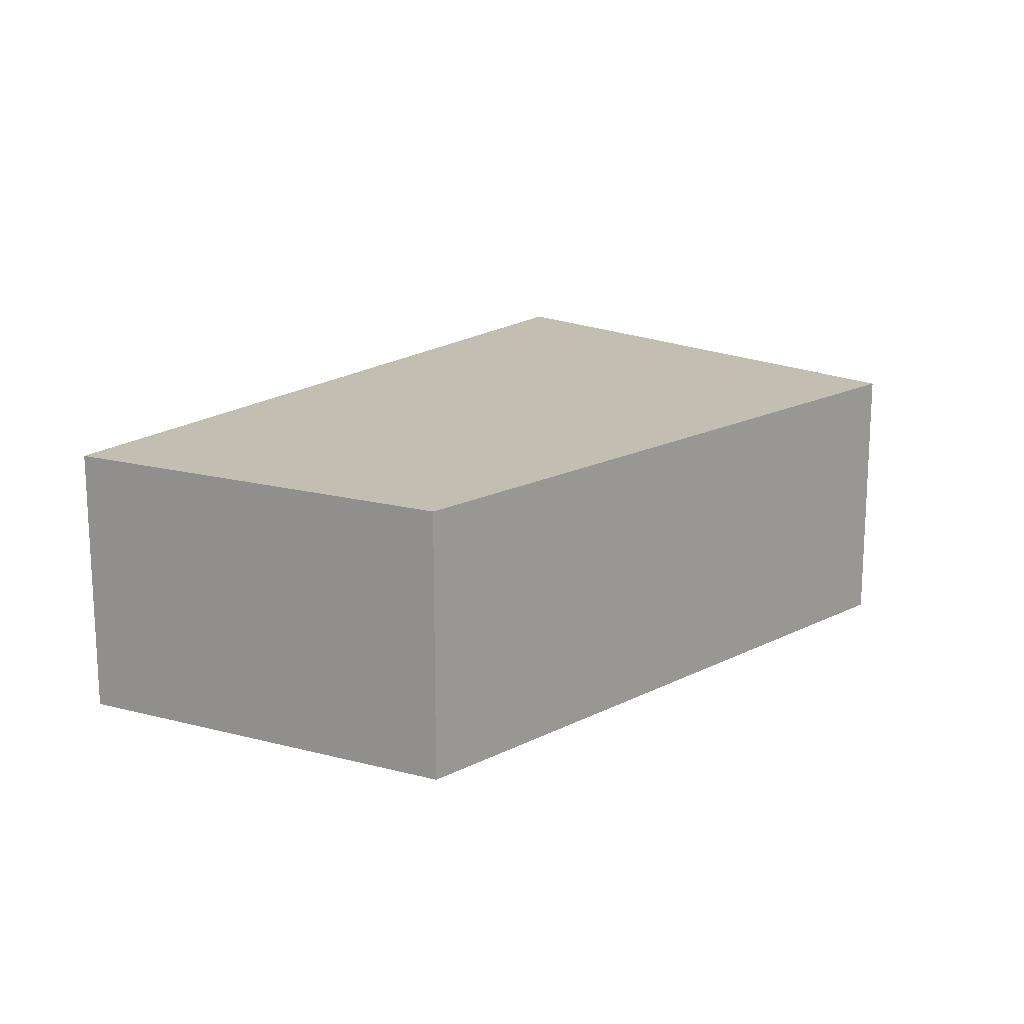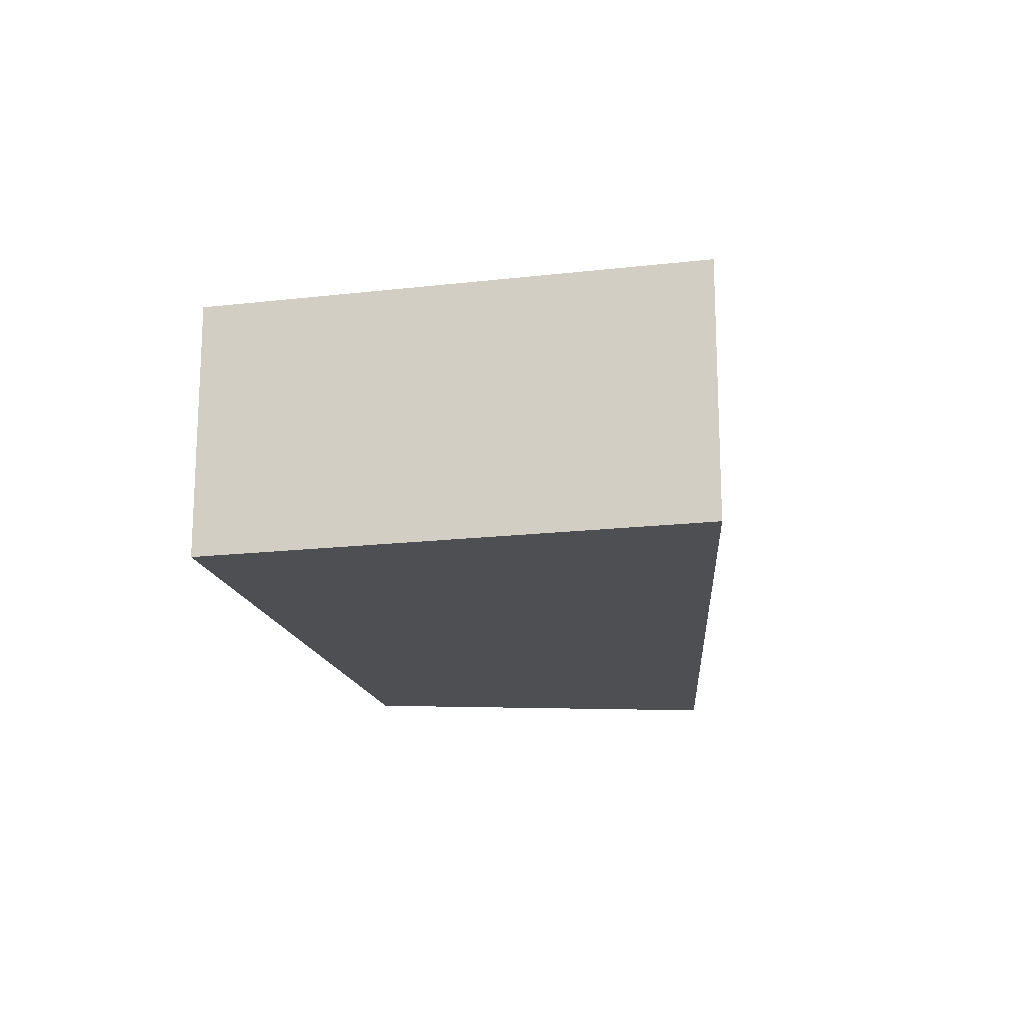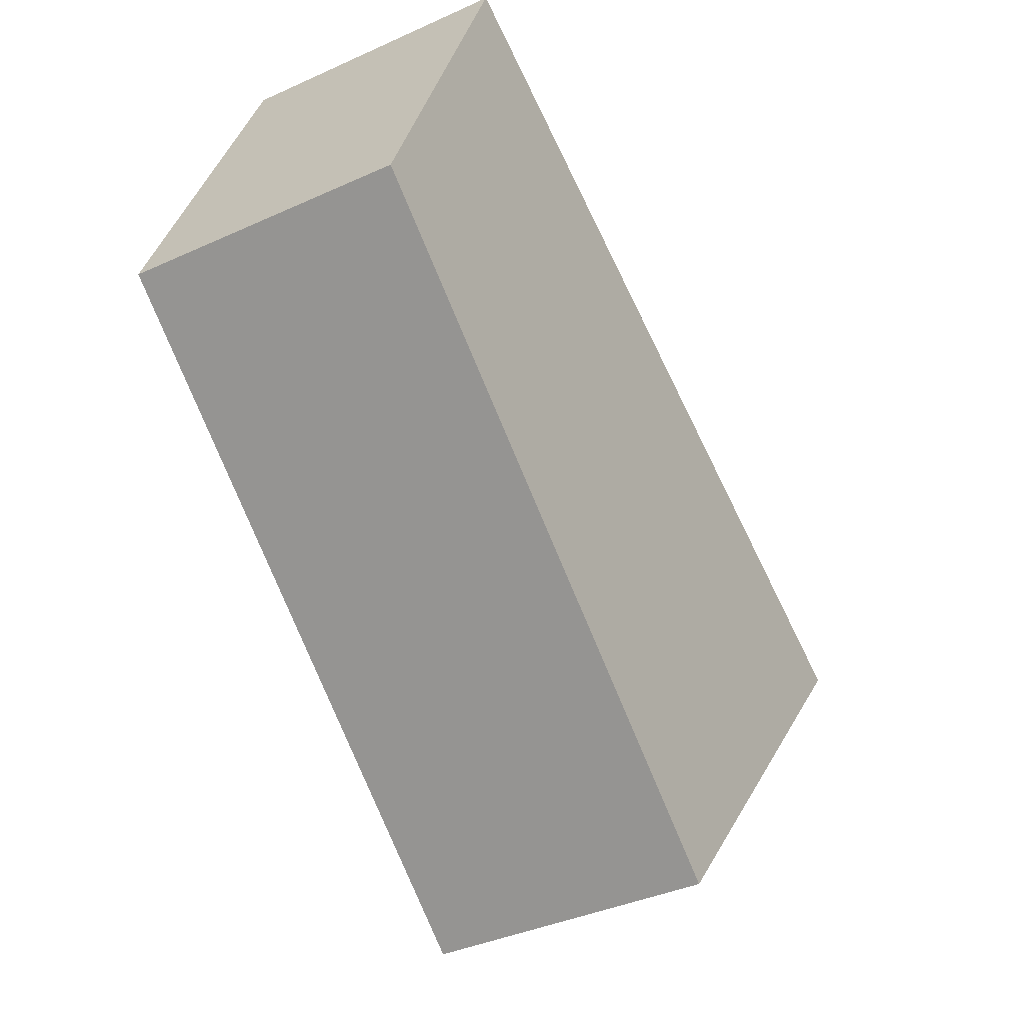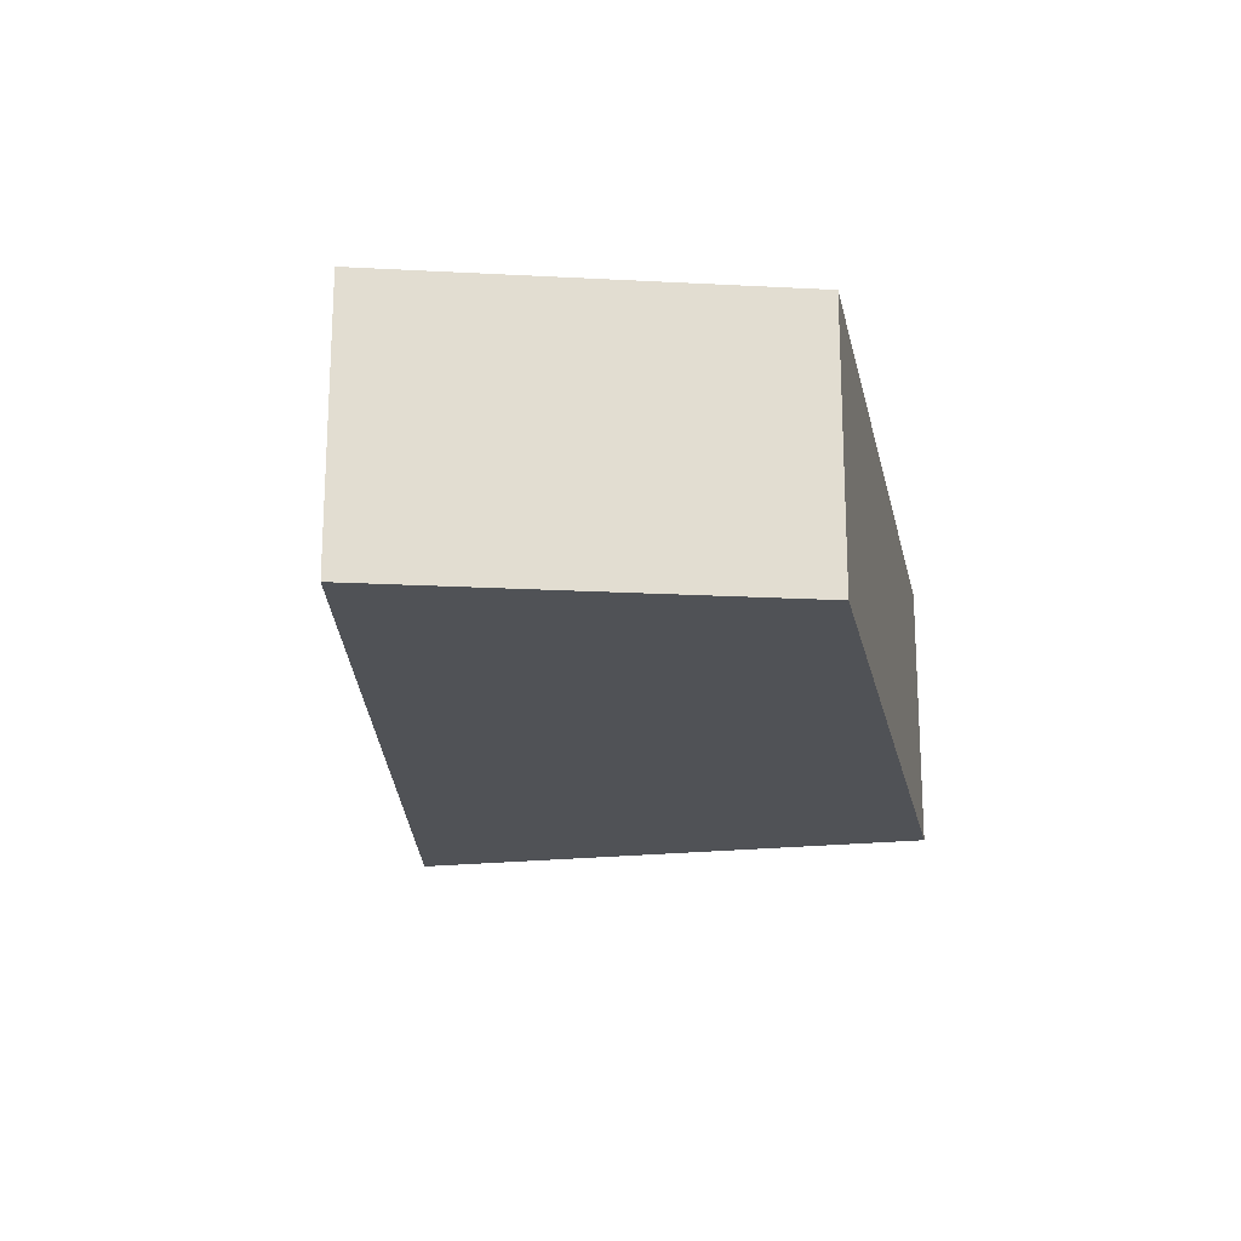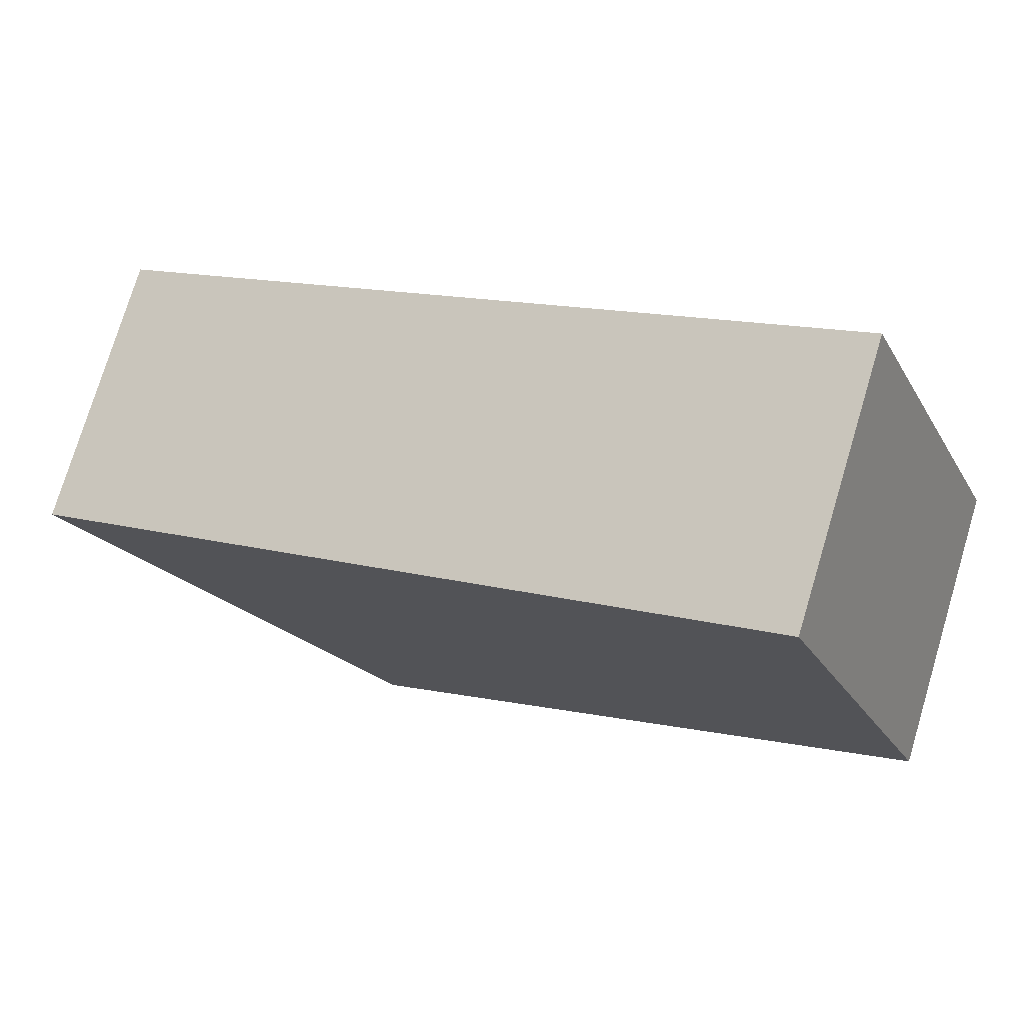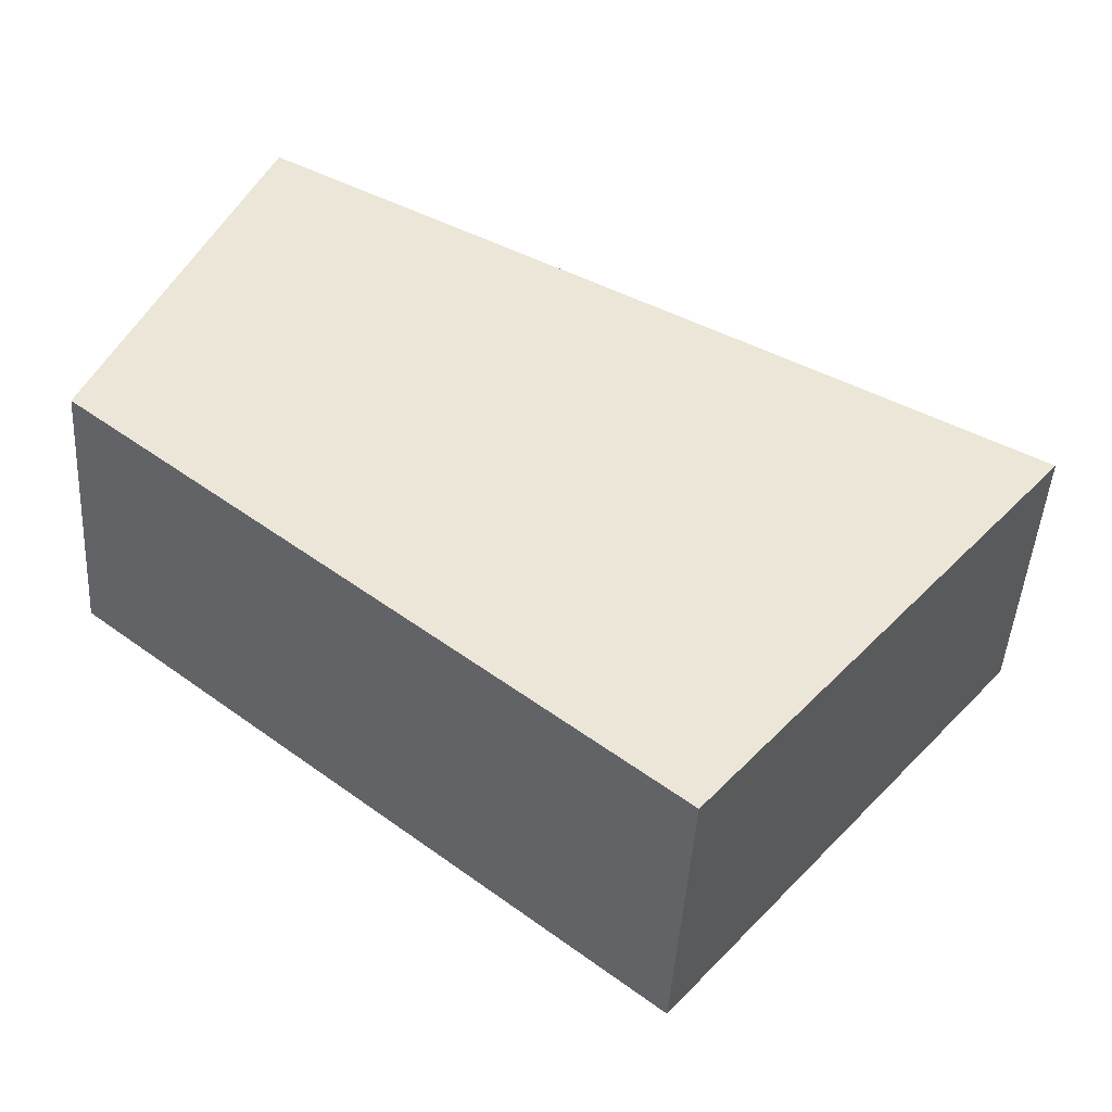
<metadata>
{"format":"obj","ext":"obj","renderer":"f3d","projection":"perspective","resolution":1024,"background":"white","views":[{"elev":17.3,"azim":95.4,"up":"+Y"},{"elev":-17.9,"azim":-116.3,"up":"+Y"},{"elev":-37.7,"azim":120.3,"up":"+Z"},{"elev":-20.7,"azim":62.1,"up":"+Y"},{"elev":75.4,"azim":16.7,"up":"+Z"},{"elev":-45.3,"azim":176.5,"up":"+Z"}]}
</metadata>
<code>
v  11.13 4.176 6.221
v  5.181 4.176 -6.371
v  8.904e-05 4.176 -0.0001319
v  13.52 4.176 0.4169
v  0 0 0
v  13.52 -2.554e-17 0.4171
v  11.13 -3.809e-16 6.221
v  5.181 3.901e-16 -6.371
g defaultobject
f 1 2 3
f 2 1 4
f 5 6 7
f 6 5 8
f 7 3 5
f 3 7 1
f 6 1 7
f 1 6 4
f 8 4 6
f 4 8 2
f 3 8 5
f 8 3 2

</code>
